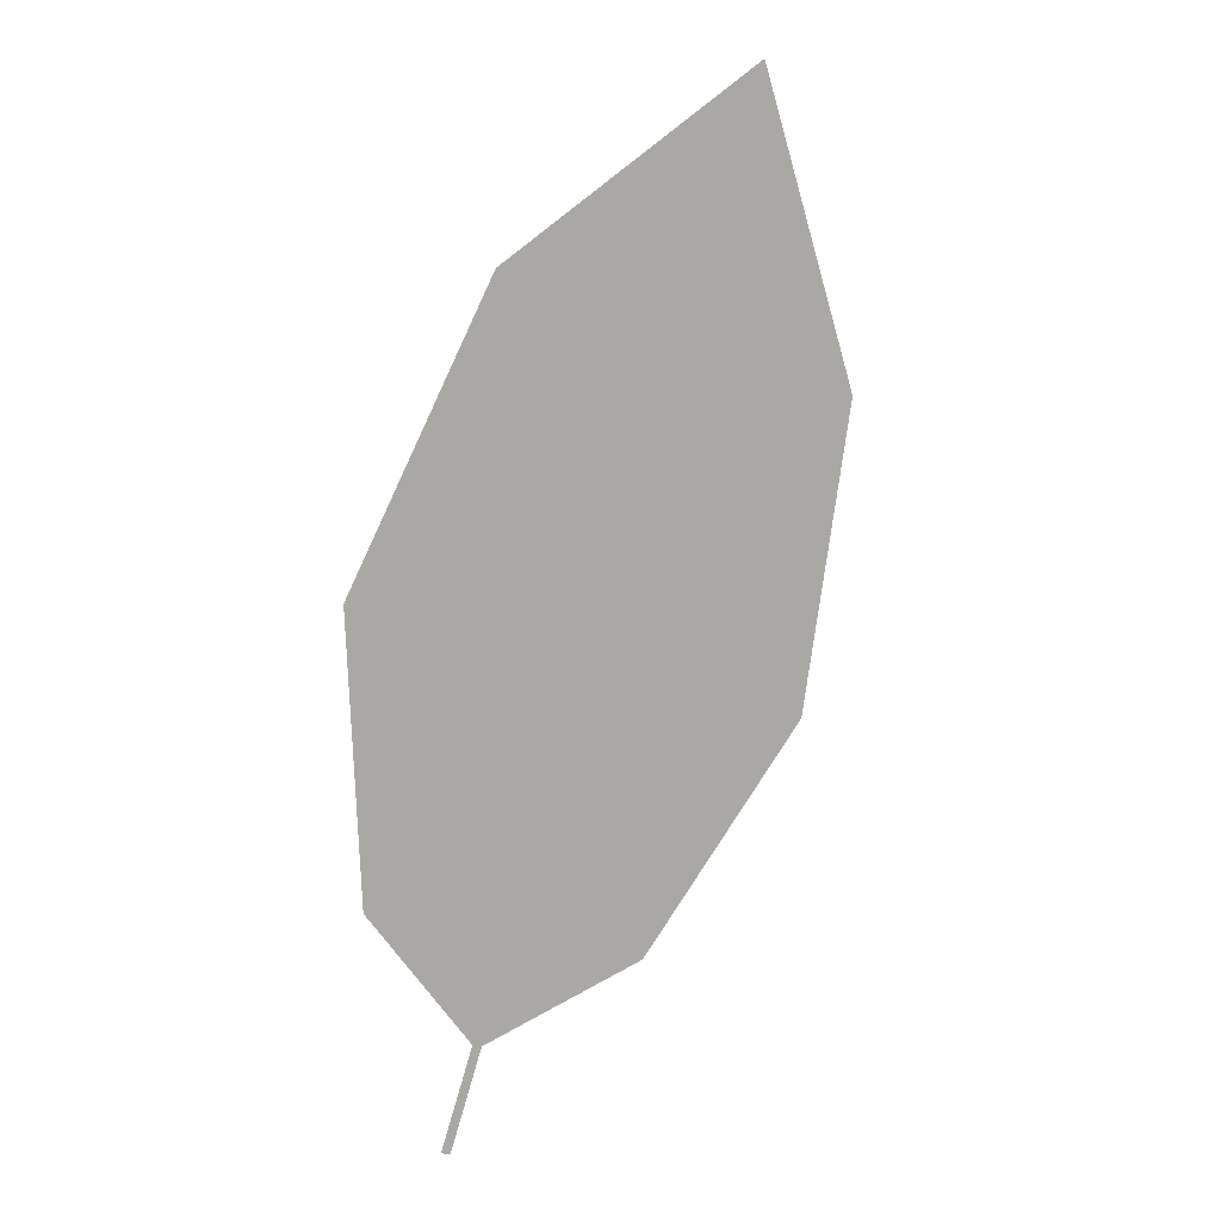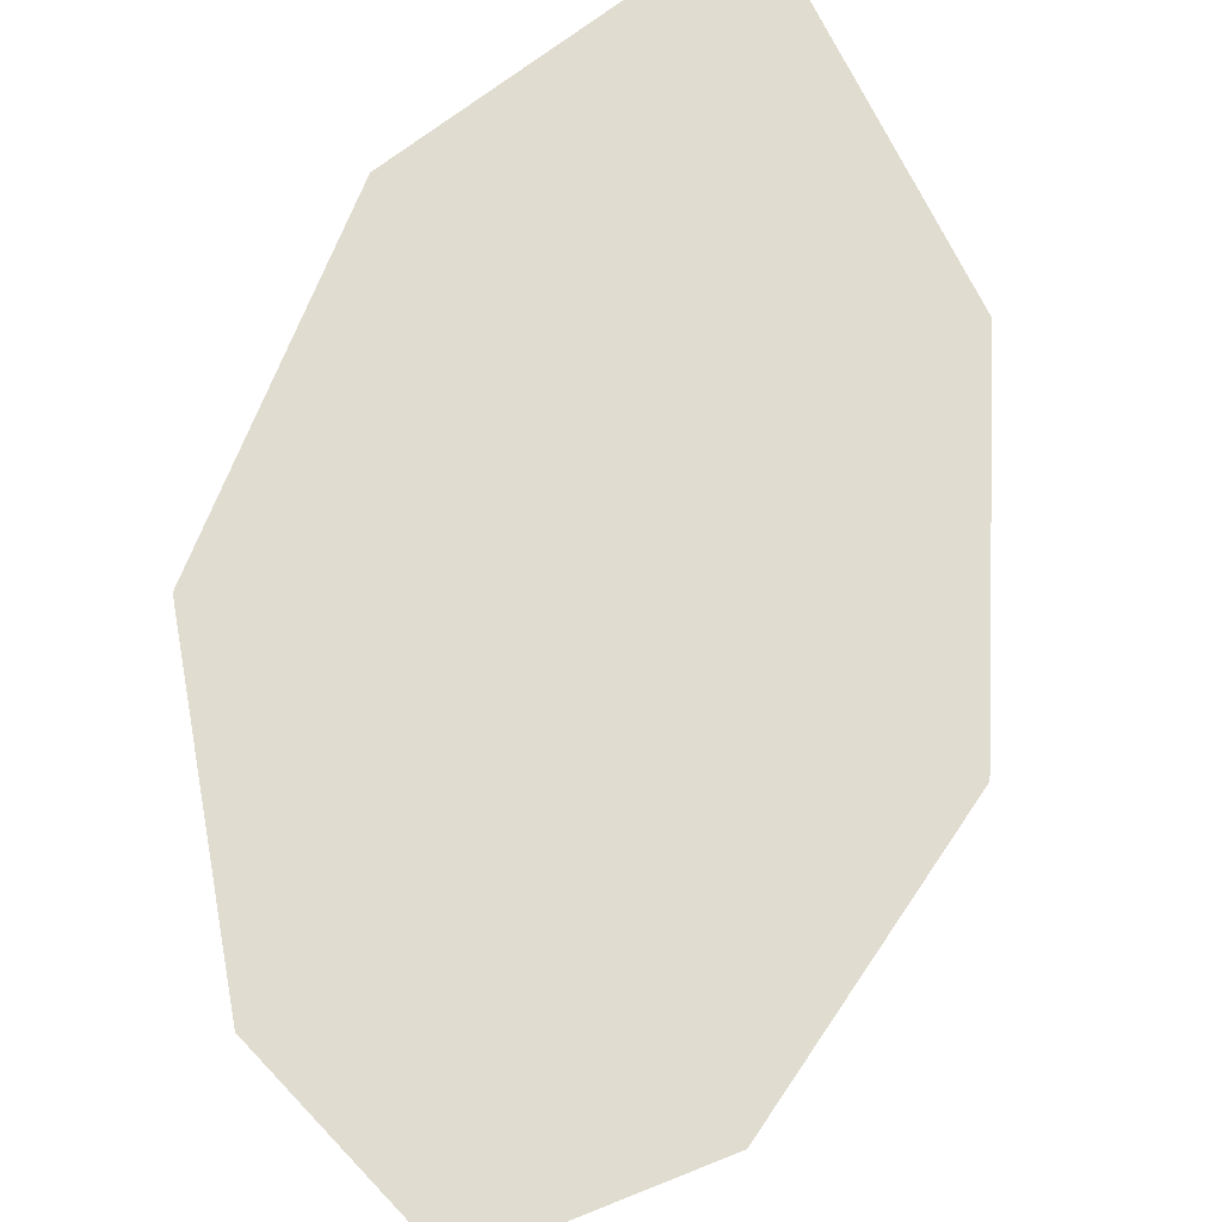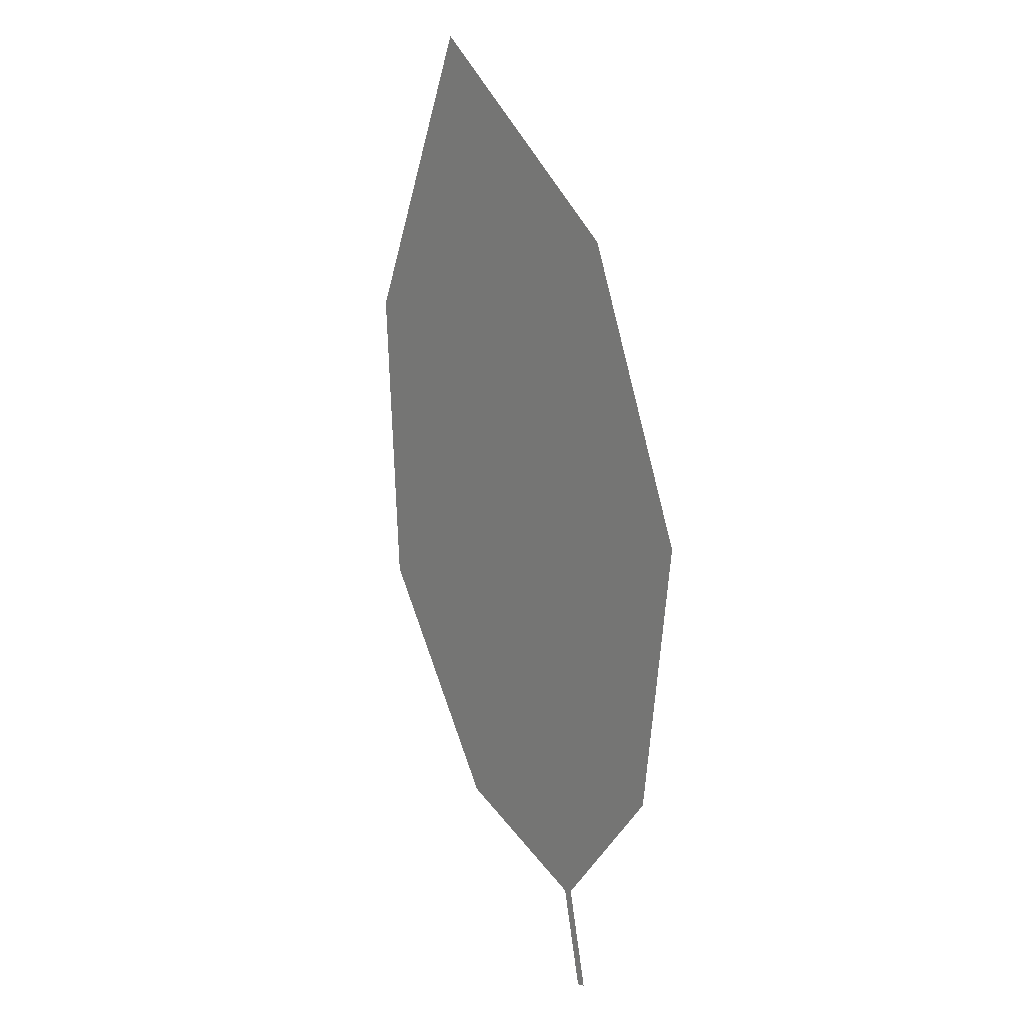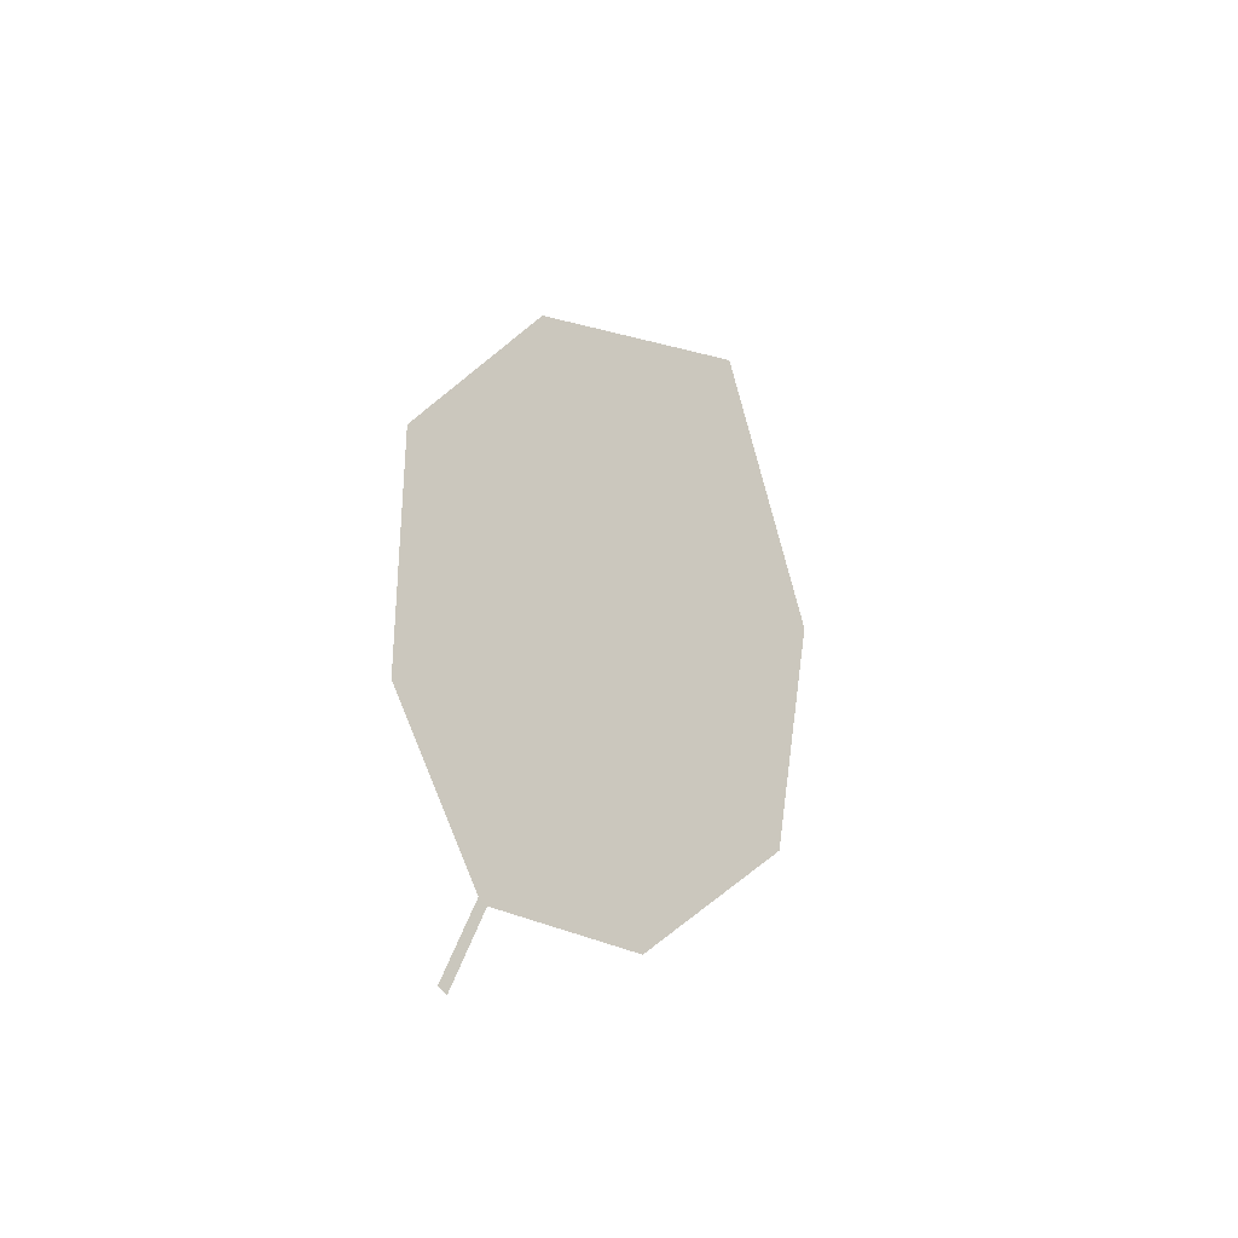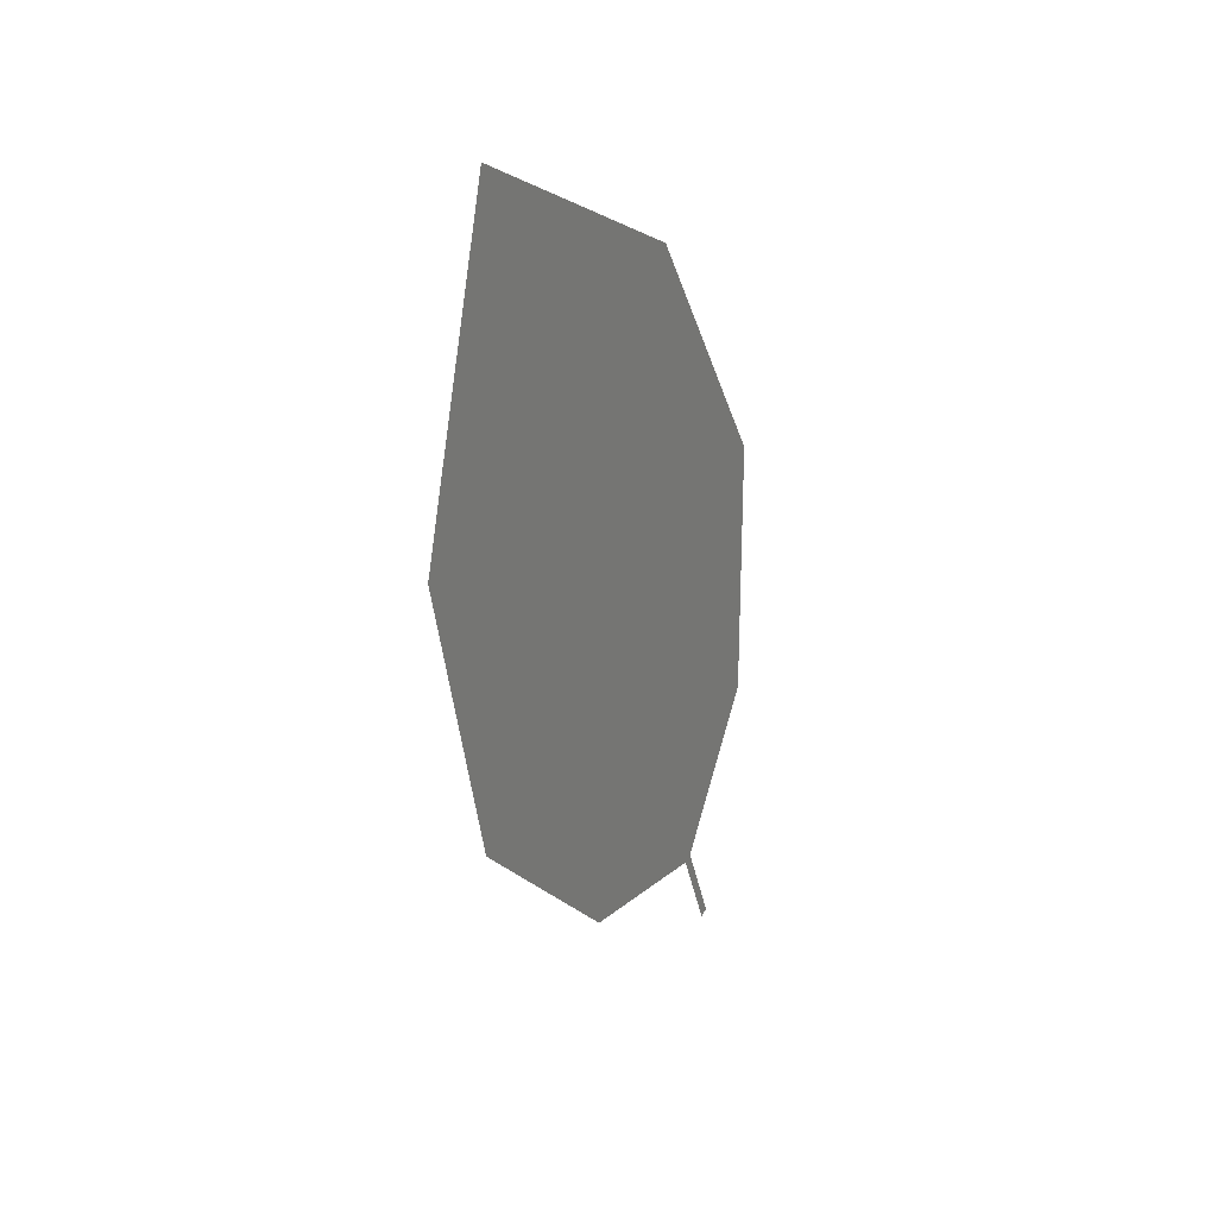
<metadata>
{"format":"obj","ext":"obj","renderer":"f3d","projection":"perspective","resolution":1024,"background":"white","views":[{"elev":9.4,"azim":-27.4,"up":"+Y"},{"elev":68.0,"azim":-6.0,"up":"+Z"},{"elev":17.3,"azim":-119.7,"up":"+Y"},{"elev":-45.7,"azim":-42.6,"up":"+Y"},{"elev":35.2,"azim":125.4,"up":"+Y"}]}
</metadata>
<code>
o Leaves.023_leaves.023
v -0.1225 -0.3427 1.265
v -0.1239 -0.3422 1.266
v -0.1179 -0.3286 1.266
v -0.09302 -0.3209 1.264
v -0.06105 -0.2455 1.264
v -0.1193 -0.3281 1.266
v -0.1173 -0.2276 1.27
v -0.1352 -0.3075 1.268
v -0.1379 -0.2677 1.27
v -0.07782 -0.2012 1.268
v -0.06763 -0.2901 1.263
f 1 3 6 2
f 3 4 11 5
f 5 7 6 3
f 7 9 8 6
f 5 10 7

</code>
